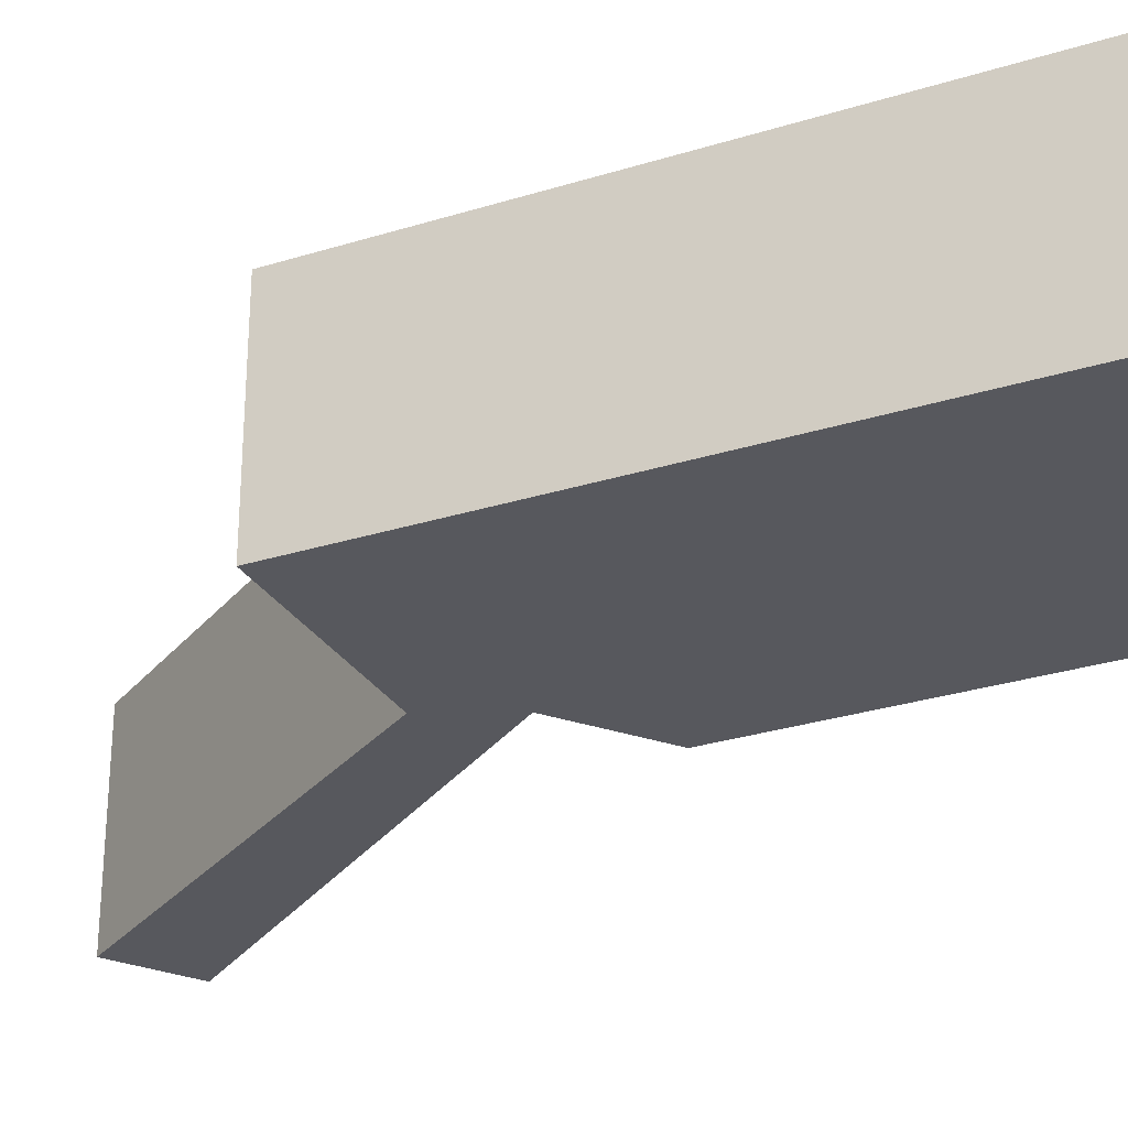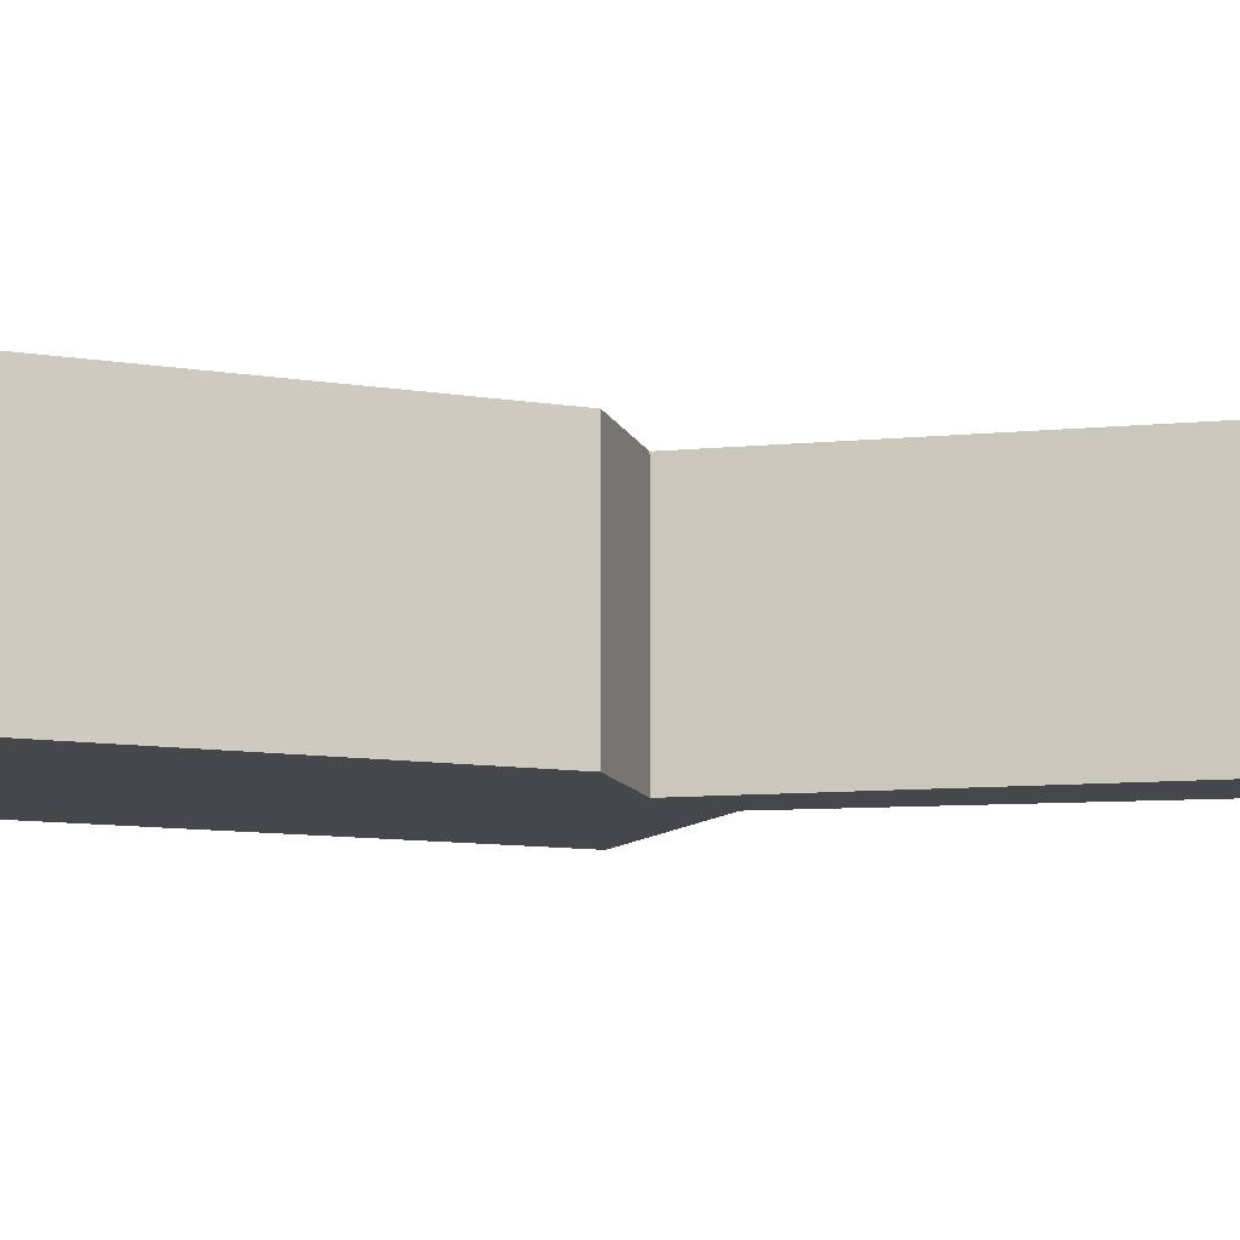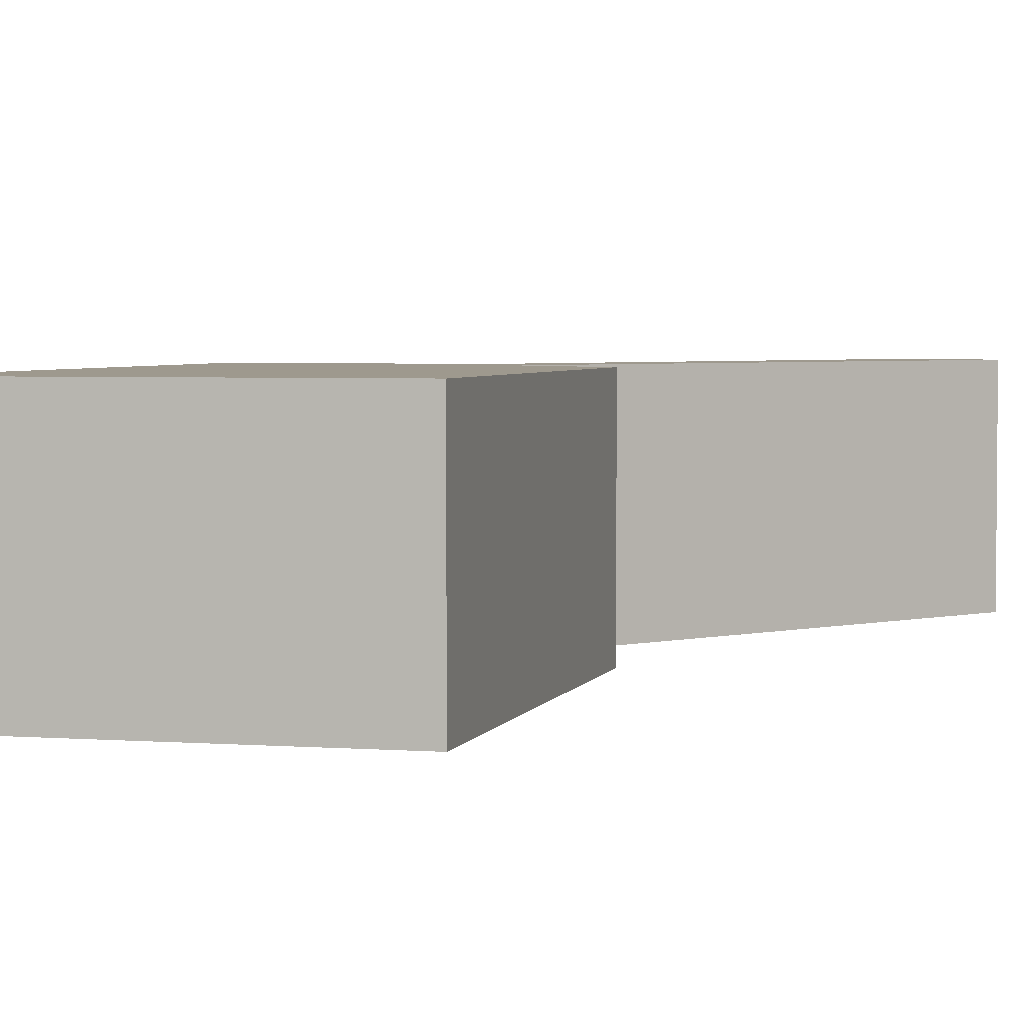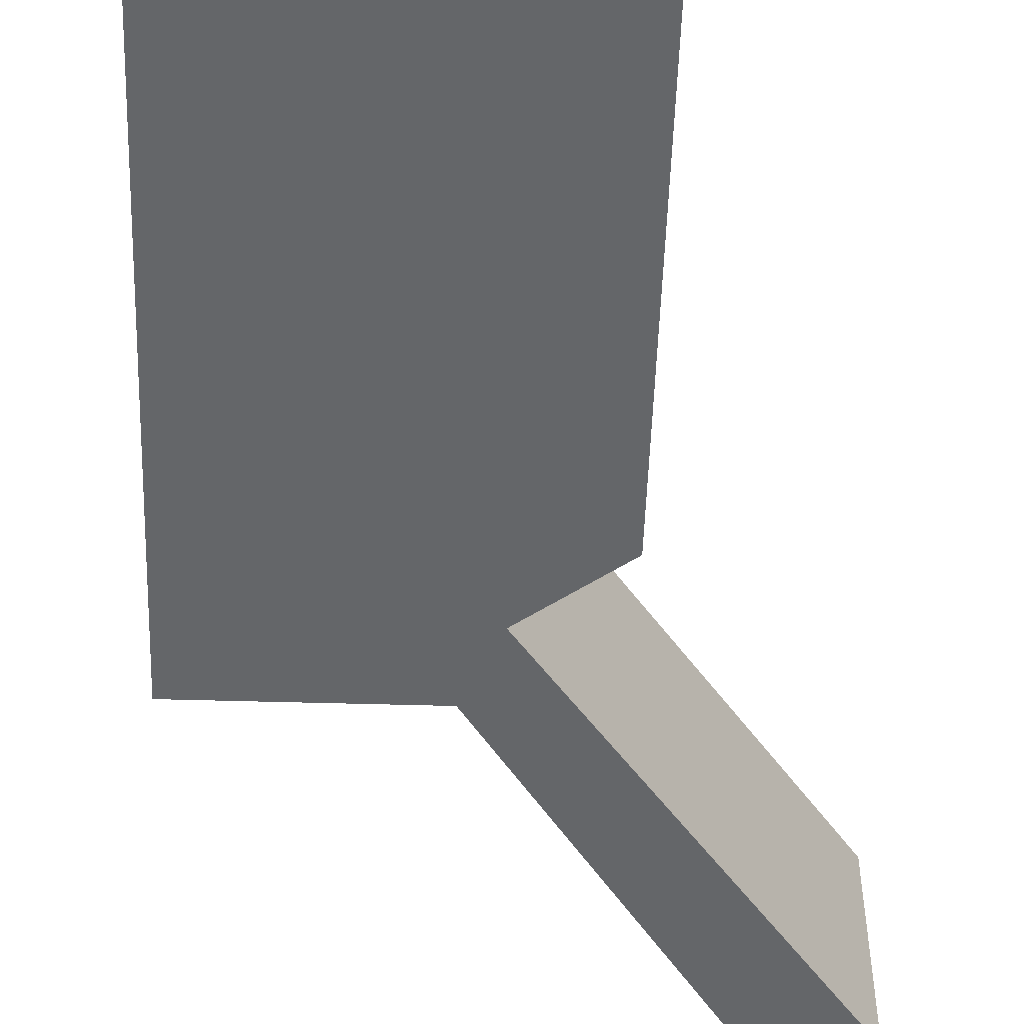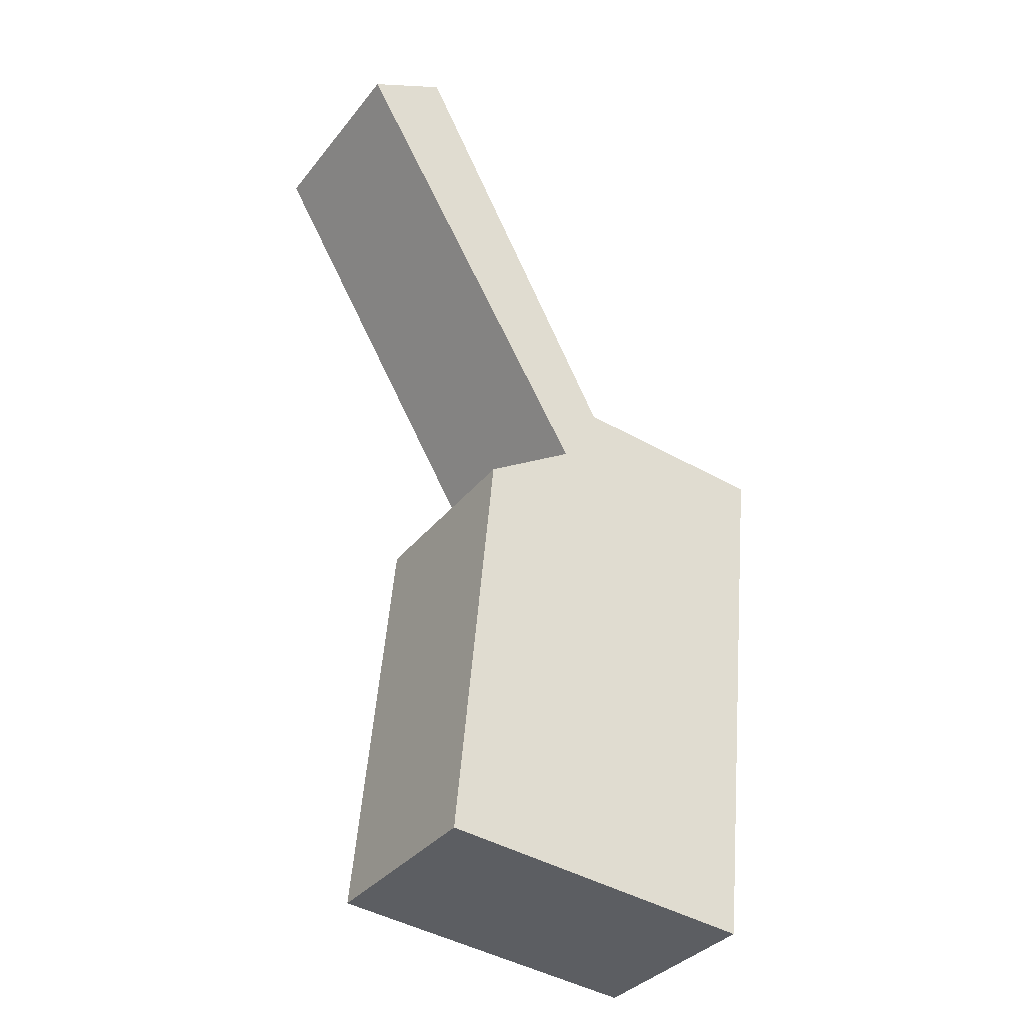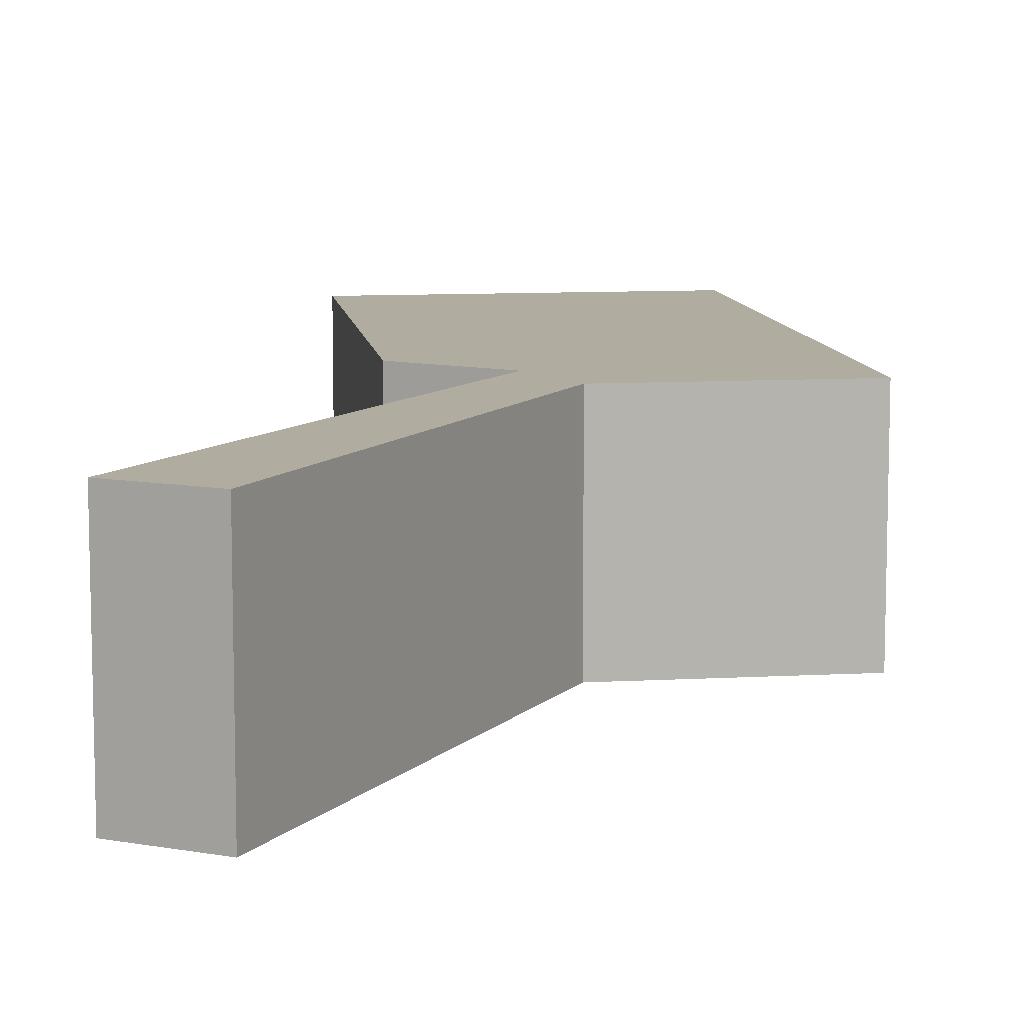
<metadata>
{"format":"obj","ext":"obj","renderer":"f3d","projection":"perspective","resolution":1024,"background":"white","views":[{"elev":-28.9,"azim":120.8,"up":"+Y"},{"elev":-10.3,"azim":-107.1,"up":"+Y"},{"elev":3.5,"azim":-160.2,"up":"+Y"},{"elev":-51.7,"azim":-176.4,"up":"+Y"},{"elev":-35.0,"azim":-32.8,"up":"+Z"},{"elev":10.1,"azim":-2.6,"up":"+Y"}]}
</metadata>
<code>
v  1.044 2.67 0.545
v  2.717 2.67 -4.584
v  0 2.67 1.635e-16
v  3.826 2.67 -4.689
v  3.369 2.67 -5.684
v  3.882 2.67 -4.794
v  6.613 2.67 -5.05
v  3.284 2.67 -5.737
v  1.613 2.67 -12.02
v  2.141 2.67 -6.446
v  6.064 2.67 -10.43
v  5.86 2.67 -12.43
v  0 0 0
v  1.044 -3.337e-17 0.545
v  2.141 3.947e-16 -6.446
v  3.369 3.48e-16 -5.684
v  3.284 3.513e-16 -5.737
v  3.826 2.871e-16 -4.689
v  3.882 2.935e-16 -4.794
v  6.613 3.092e-16 -5.05
v  6.064 6.385e-16 -10.43
v  5.86 7.609e-16 -12.43
v  1.613 7.363e-16 -12.02
v  2.717 2.807e-16 -4.584
g defaultobject
f 1 2 3
f 2 1 4
f 2 4 5
f 5 4 6
f 5 6 7
f 8 9 10
f 9 8 5
f 9 5 7
f 9 7 11
f 9 11 12
f 13 1 3
f 1 13 14
f 15 8 10
f 8 15 5
f 5 15 16
f 16 15 17
f 14 4 1
f 4 14 18
f 4 18 6
f 6 18 19
f 19 7 6
f 7 19 20
f 20 11 7
f 11 20 21
f 11 21 12
f 12 21 22
f 22 9 12
f 9 22 23
f 23 10 9
f 10 23 15
f 2 13 3
f 13 2 5
f 13 5 24
f 24 5 16
f 21 23 22
f 23 21 20
f 23 20 15
f 15 20 17
f 17 20 16
f 16 20 19
f 16 19 24
f 24 19 18
f 24 18 14
f 24 14 13

</code>
